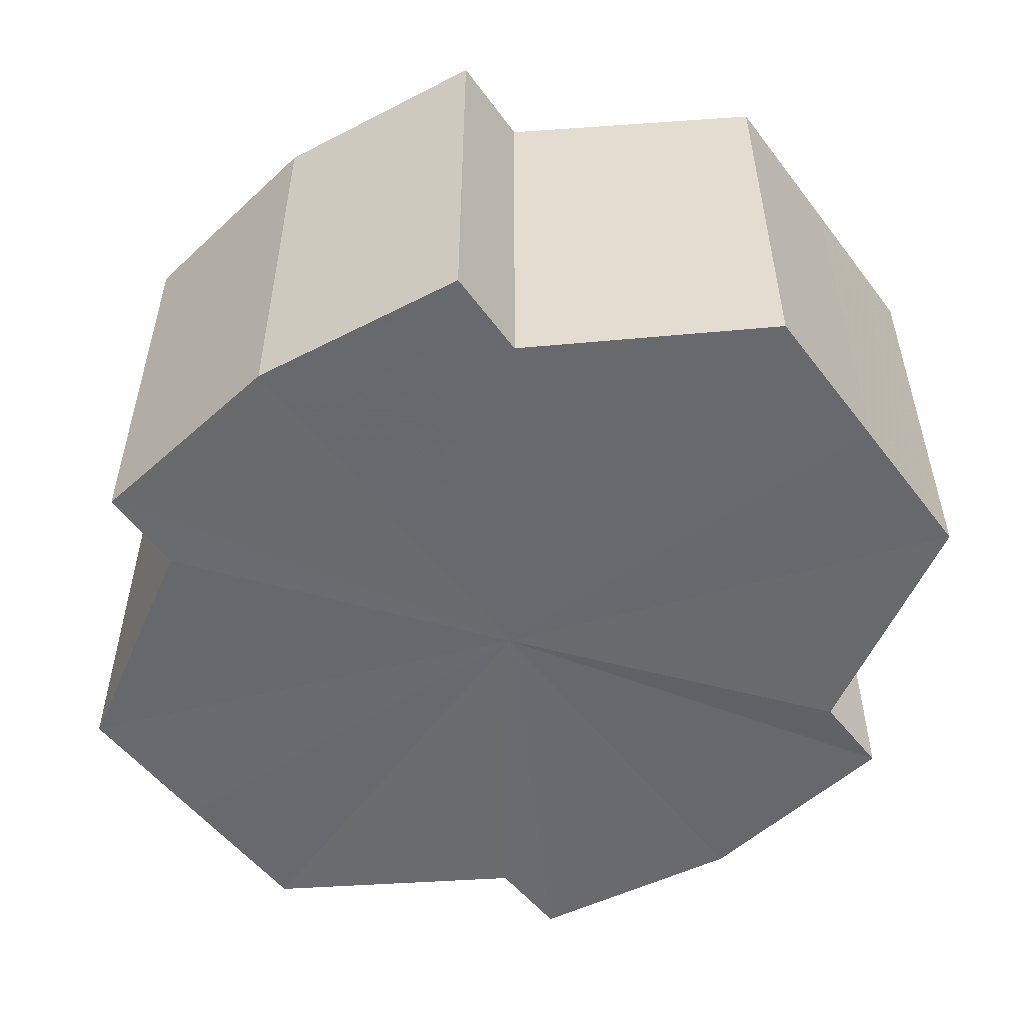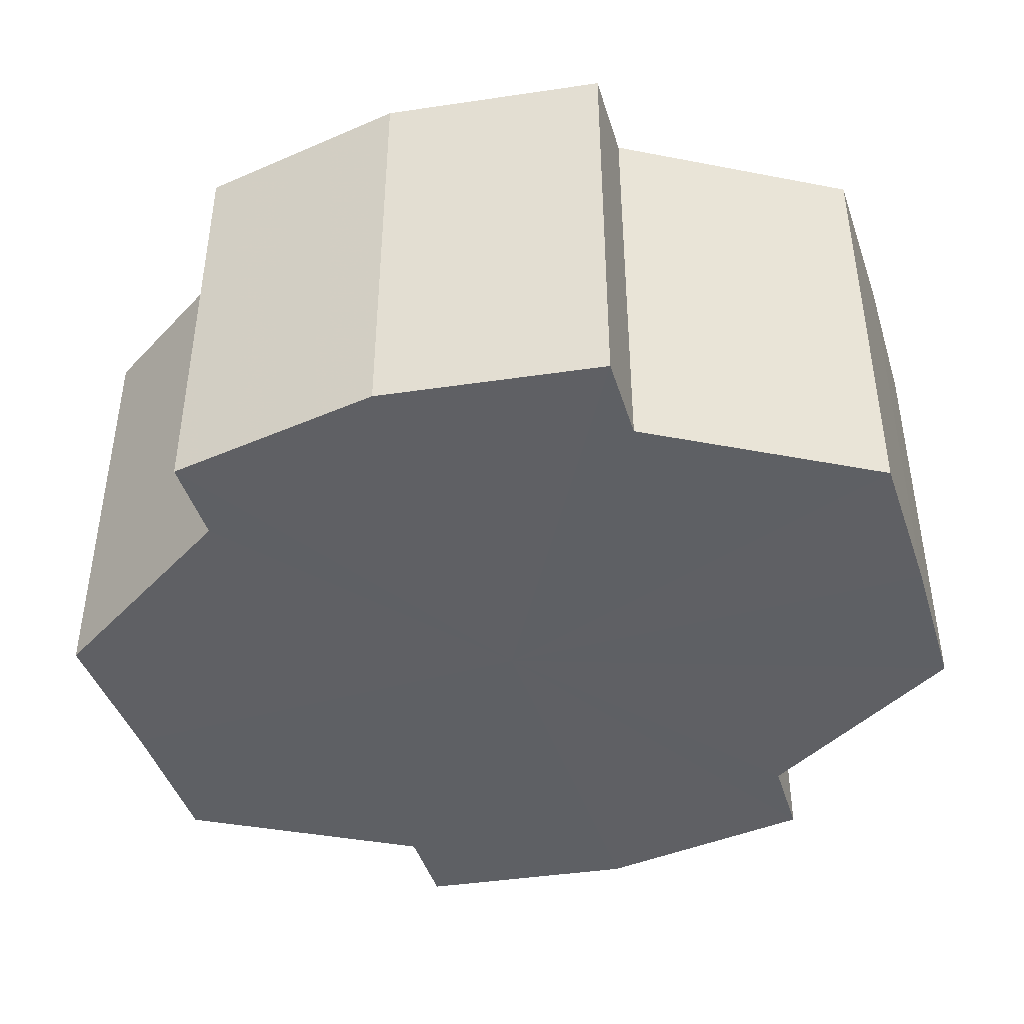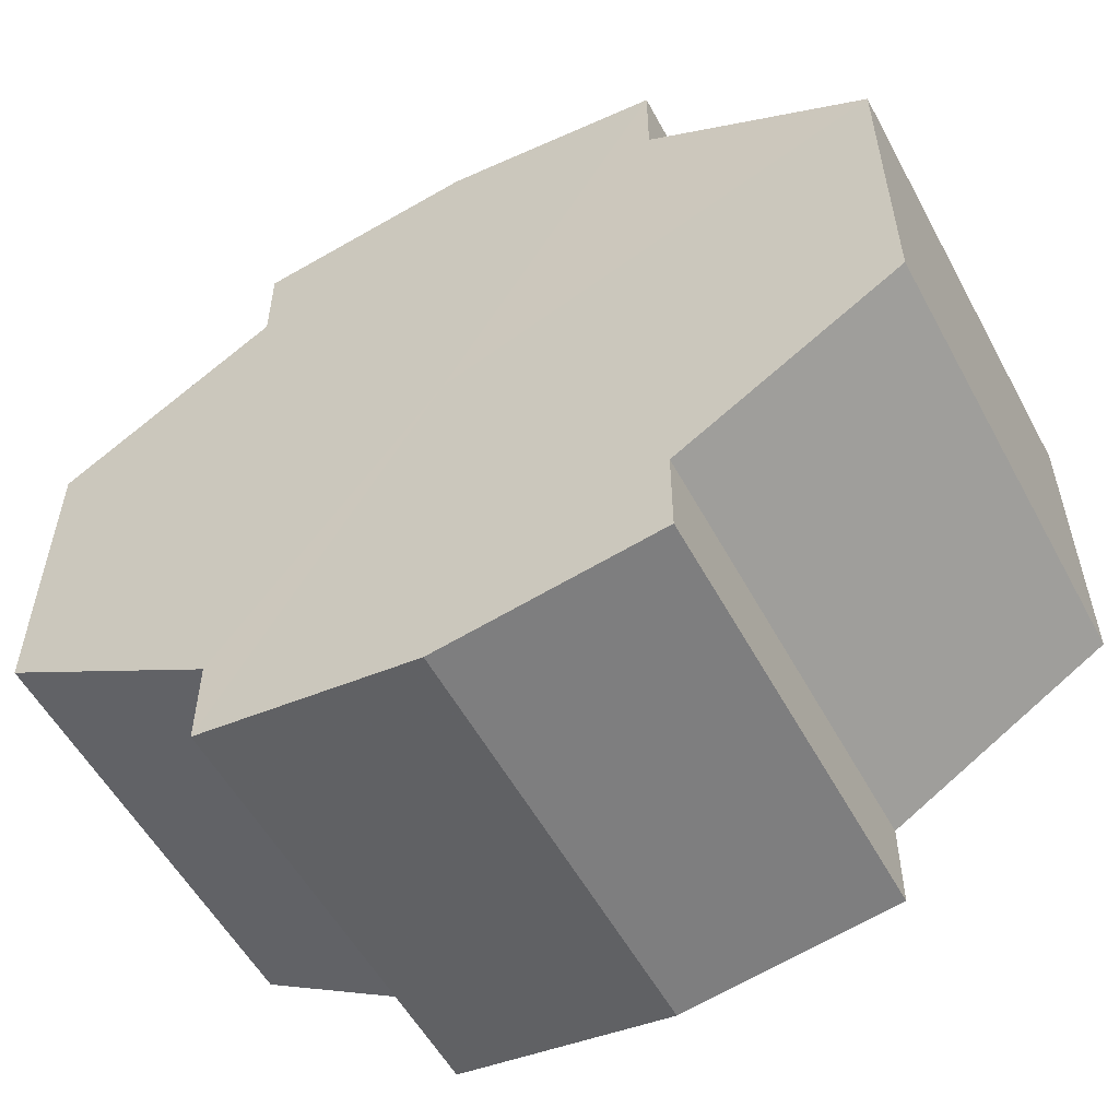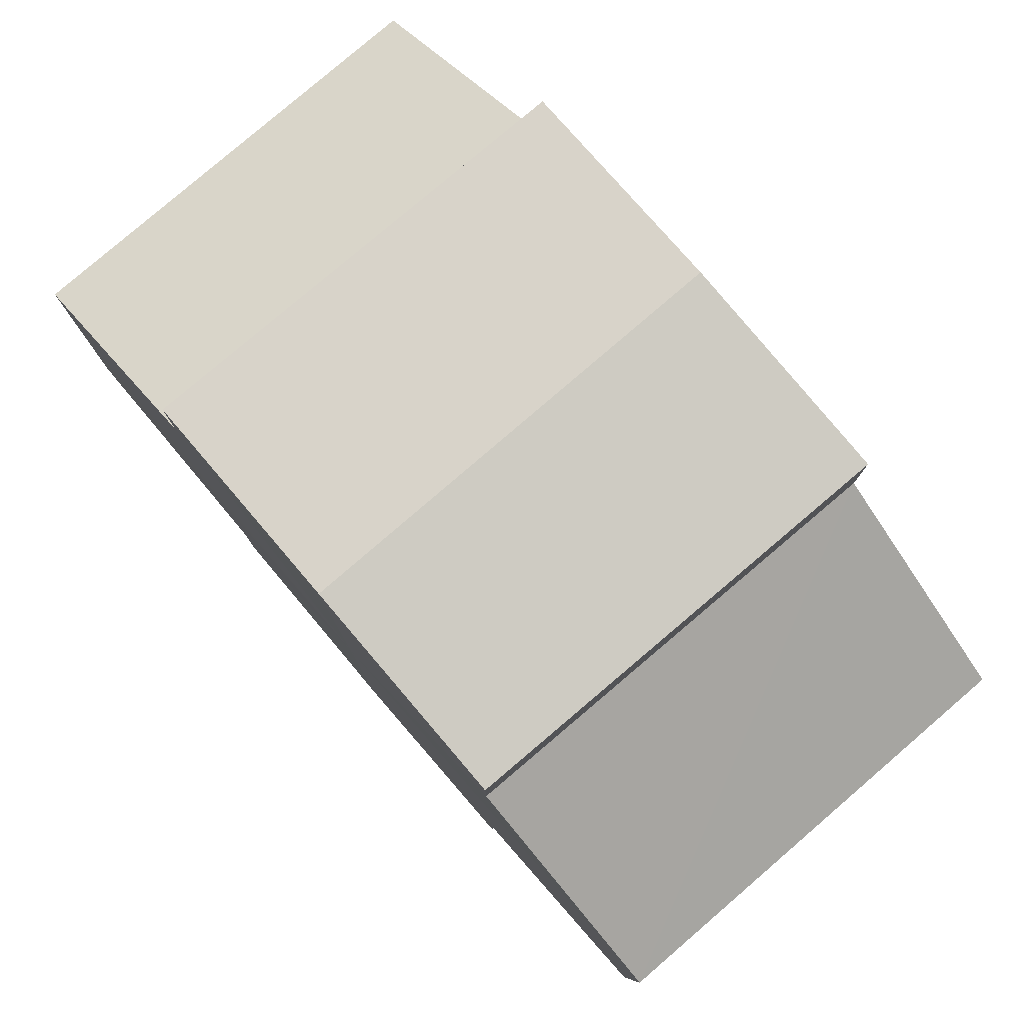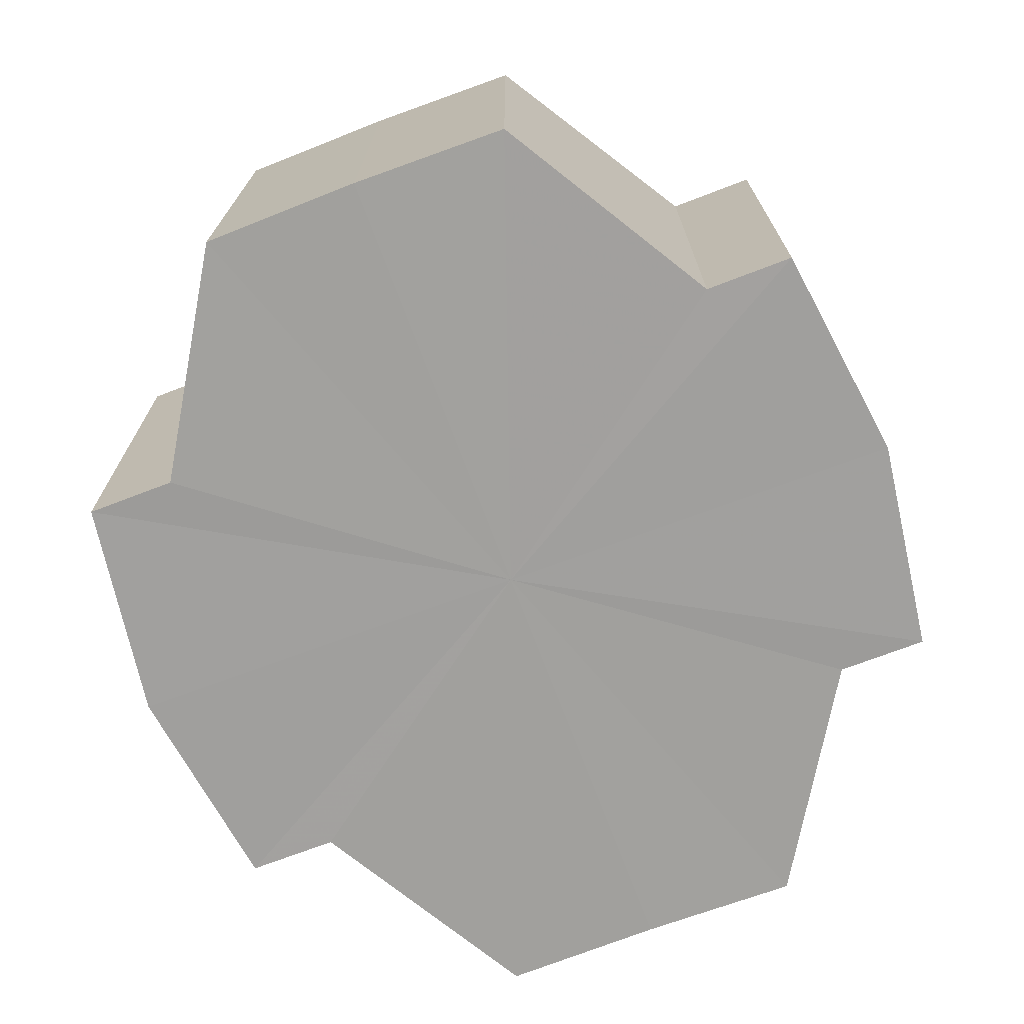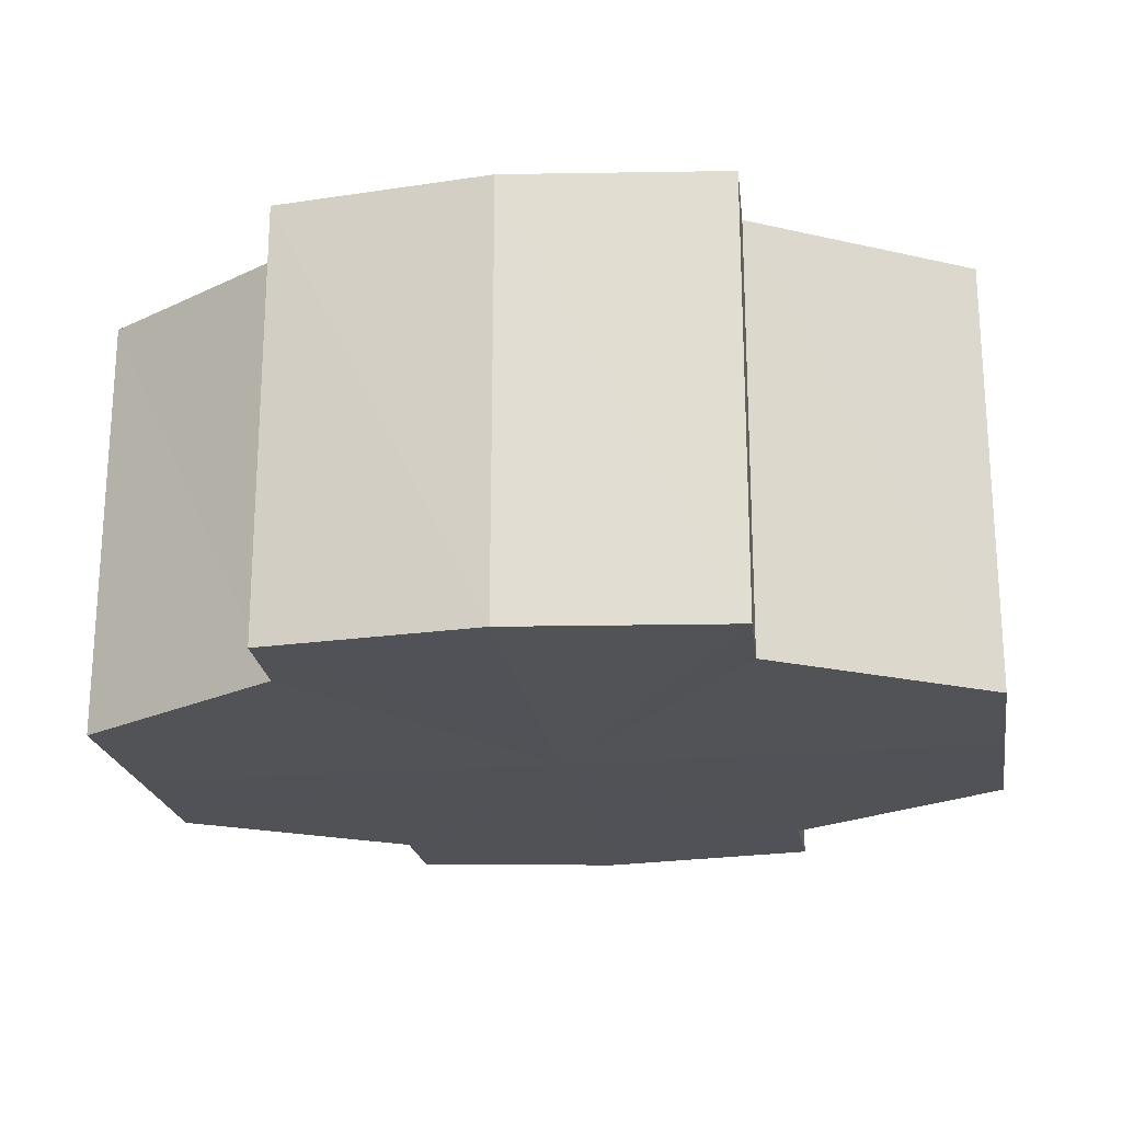
<metadata>
{"format":"obj","ext":"obj","renderer":"f3d","projection":"perspective","resolution":1024,"background":"white","views":[{"elev":-52.8,"azim":36.2,"up":"+Y"},{"elev":-43.3,"azim":-161.7,"up":"+Y"},{"elev":-55.2,"azim":-151.5,"up":"+Z"},{"elev":79.9,"azim":-130.5,"up":"+Z"},{"elev":-71.6,"azim":110.4,"up":"+Y"},{"elev":-21.6,"azim":-171.3,"up":"+Y"}]}
</metadata>
<code>
o 8167
v 2174 1868 9.032
v 2174 1868 9.031
v 2174 1868 9.032
v 2174 1868 9.031
v 2174 1868 9.031
v 2174 1868 9.032
v 2174 1868 9.032
v 2174 1868 9.031
v 2174 1868 9.031
v 2174 1868 9.013
v 2174 1868 9.032
v 2174 1868 9.027
v 2174 1868 9.021
v 2174 1868 9.013
v 2174 1868 9.006
v 2174 1868 9
v 2174 1868 9.031
v 2174 1868 8.996
v 2174 1868 9.027
v 2174 1868 9.031
v 2174 1868 9.027
v 2174 1868 9.021
v 2174 1868 9.027
v 2174 1868 9.021
v 2174 1868 9.013
v 2174 1868 9.021
v 2174 1868 9.013
v 2174 1868 9.006
v 2174 1868 9.013
v 2174 1868 9.006
v 2174 1868 9
v 2174 1868 9.006
v 2174 1868 9
v 2174 1868 8.996
v 2174 1868 9
v 2174 1868 8.996
v 2174 1868 8.995
v 2174 1868 8.995
v 2174 1868 8.996
v 2174 1868 8.996
v 2174 1868 9
v 2174 1868 8.996
v 2174 1868 8.995
v 2174 1868 9.006
v 2174 1868 9
v 2174 1868 8.996
v 2174 1868 8.995
v 2174 1868 8.996
v 2174 1868 8.995
v 2174 1868 9.013
v 2174 1868 9.006
v 2174 1868 9.021
v 2174 1868 9.013
v 2174 1868 9.027
v 2174 1868 9.021
v 2174 1868 9.031
v 2174 1868 9.027
v 2174 1868 9.031
v 2174 1868 9.027
v 2174 1868 9.031
v 2174 1868 9.021
v 2174 1868 9.027
v 2174 1868 9.027
v 2174 1868 9.027
v 2174 1868 9.013
v 2174 1868 9.021
v 2174 1868 9.006
v 2174 1868 9.013
v 2174 1868 9.021
v 2174 1868 9.021
v 2174 1868 9
v 2174 1868 9.006
v 2174 1868 8.996
v 2174 1868 9
v 2174 1868 9.013
v 2174 1868 9.013
v 2174 1868 9.006
v 2174 1868 9.006
v 2174 1868 9
v 2174 1868 9
v 2174 1868 8.996
v 2174 1868 9.013
v 2174 1868 9.032
v 2174 1868 9.031
v 2174 1868 9.031
v 2174 1868 9.027
v 2174 1868 9.027
v 2174 1868 9.021
v 2174 1868 9.021
v 2174 1868 9.013
v 2174 1868 9.013
v 2174 1868 9.006
v 2174 1868 9.006
v 2174 1868 9
v 2174 1868 9
v 2174 1868 8.996
v 2174 1868 8.996
v 2174 1868 8.995
f 1 2 3
f 4 1 5
f 5 6 7
f 7 8 9
f 10 8 11
f 10 12 8
f 10 13 12
f 10 14 13
f 10 15 14
f 10 16 15
f 10 11 17
f 10 18 16
f 19 17 20
f 10 17 21
f 22 23 19
f 10 21 24
f 25 26 22
f 10 24 27
f 28 29 25
f 10 27 30
f 31 32 28
f 10 30 33
f 34 35 31
f 10 33 36
f 10 36 37
f 10 37 18
f 38 36 39
f 40 41 34
f 42 43 38
f 41 44 45
f 46 47 42
f 47 48 49
f 44 50 51
f 50 52 53
f 52 54 55
f 54 56 57
f 58 59 60
f 59 61 62
f 60 63 64
f 61 65 66
f 65 67 68
f 64 69 70
f 67 71 72
f 71 73 74
f 70 75 76
f 76 77 78
f 78 79 80
f 80 18 81
f 82 83 84
f 82 85 83
f 82 84 86
f 82 87 85
f 82 86 88
f 82 89 87
f 82 88 90
f 82 91 89
f 82 90 92
f 82 93 91
f 82 92 94
f 82 95 93
f 82 94 96
f 82 97 95
f 82 96 98
f 82 98 97

</code>
